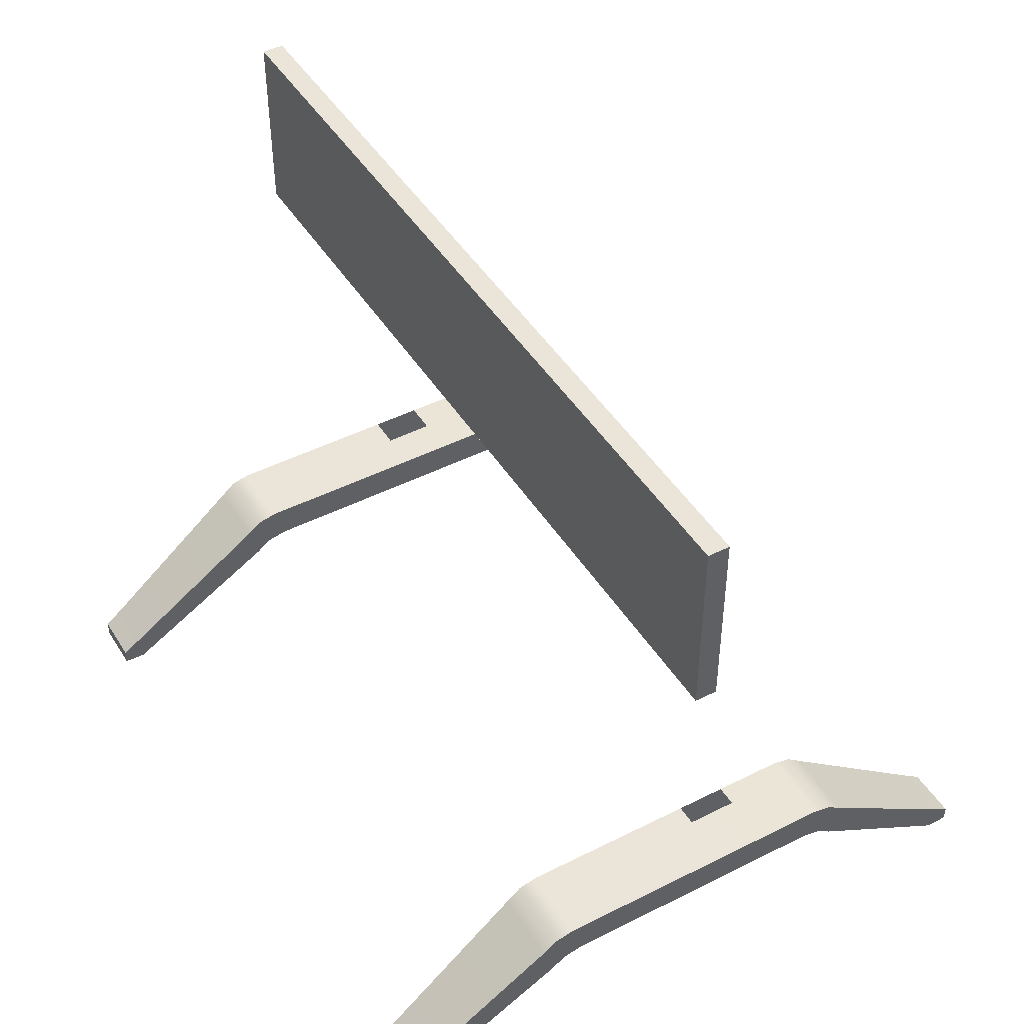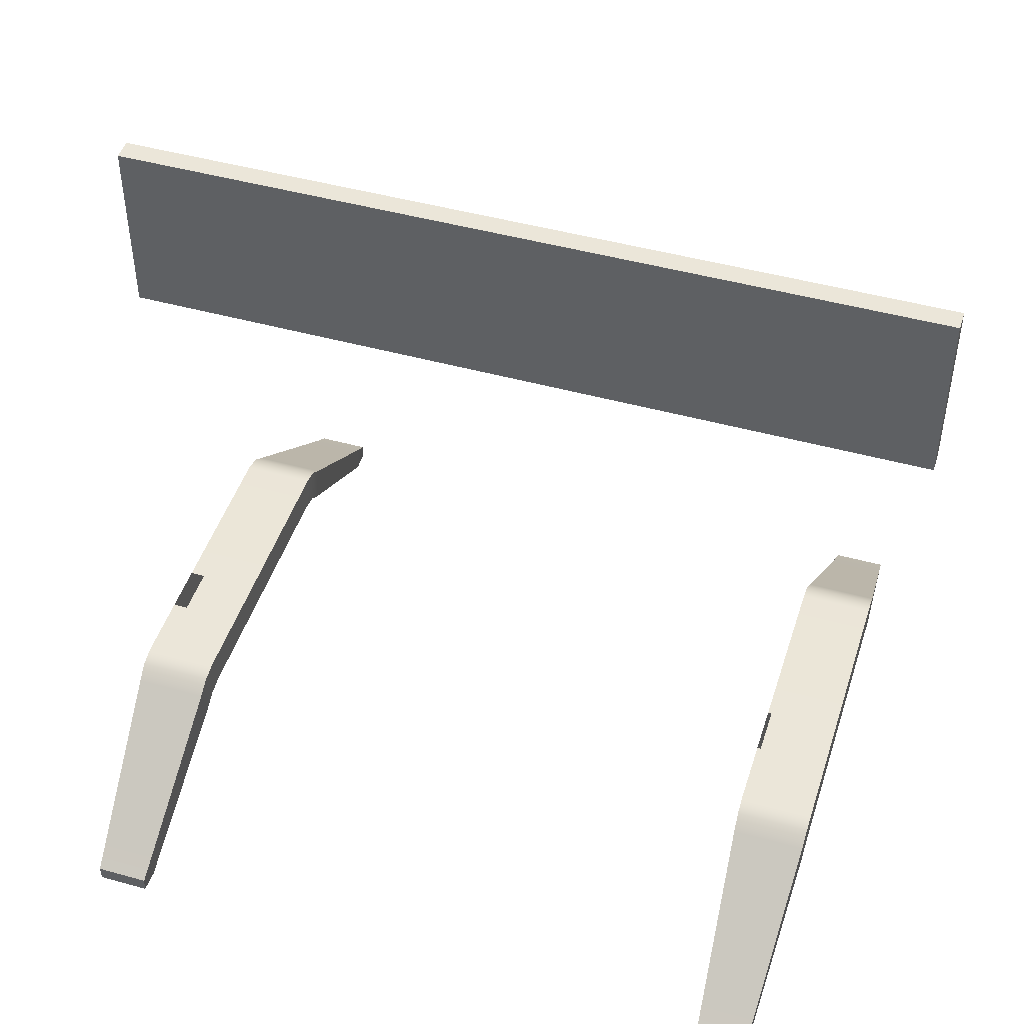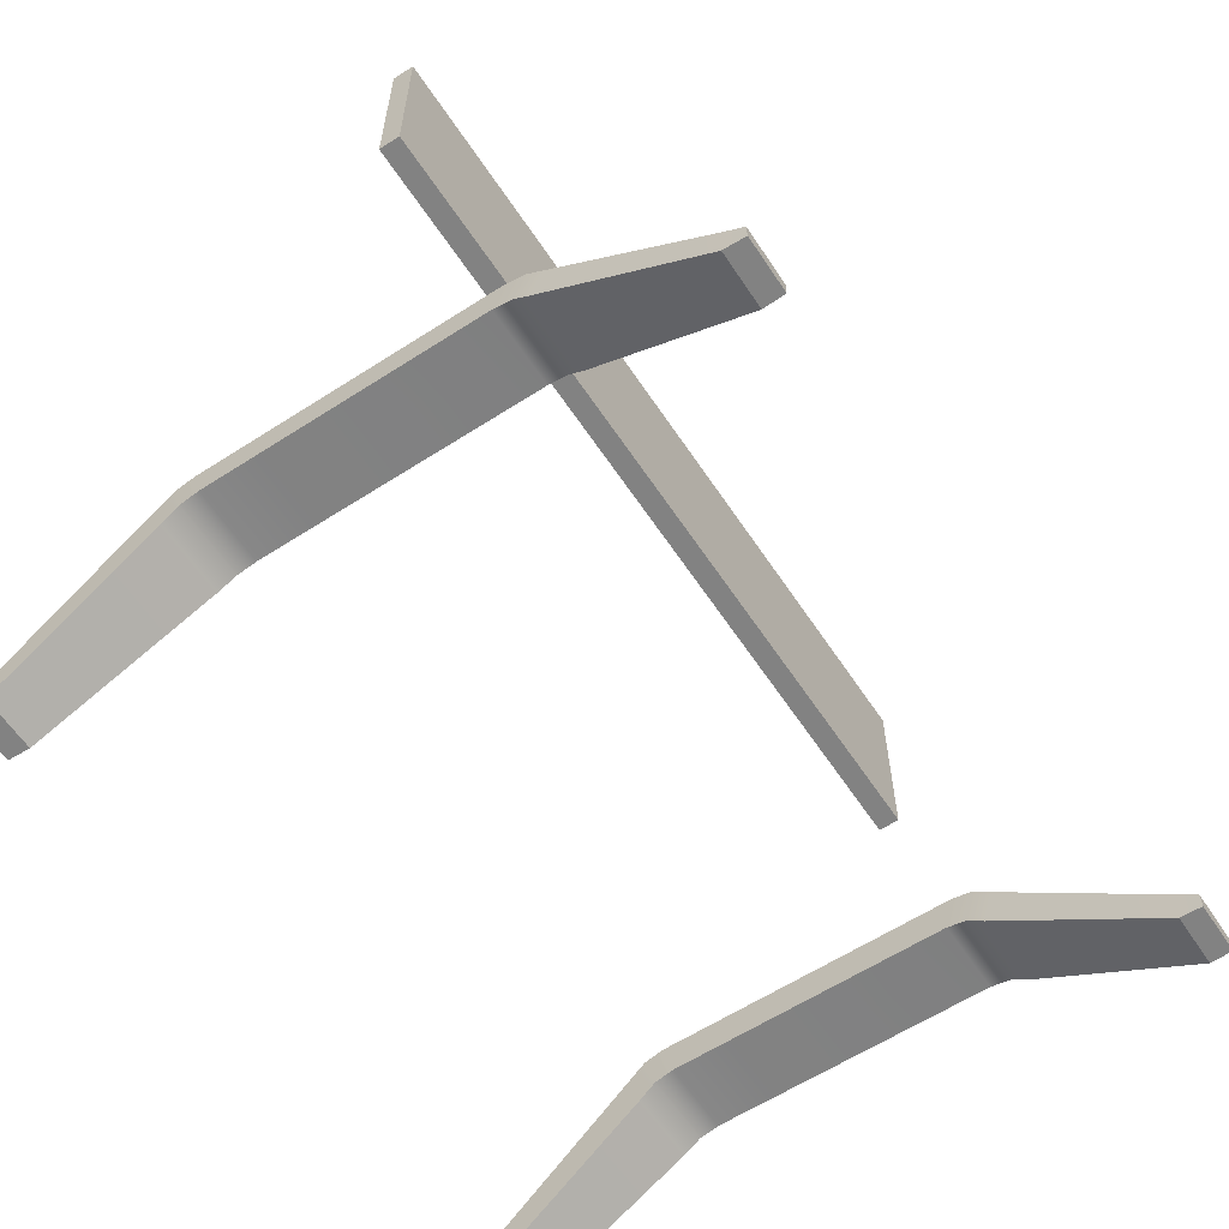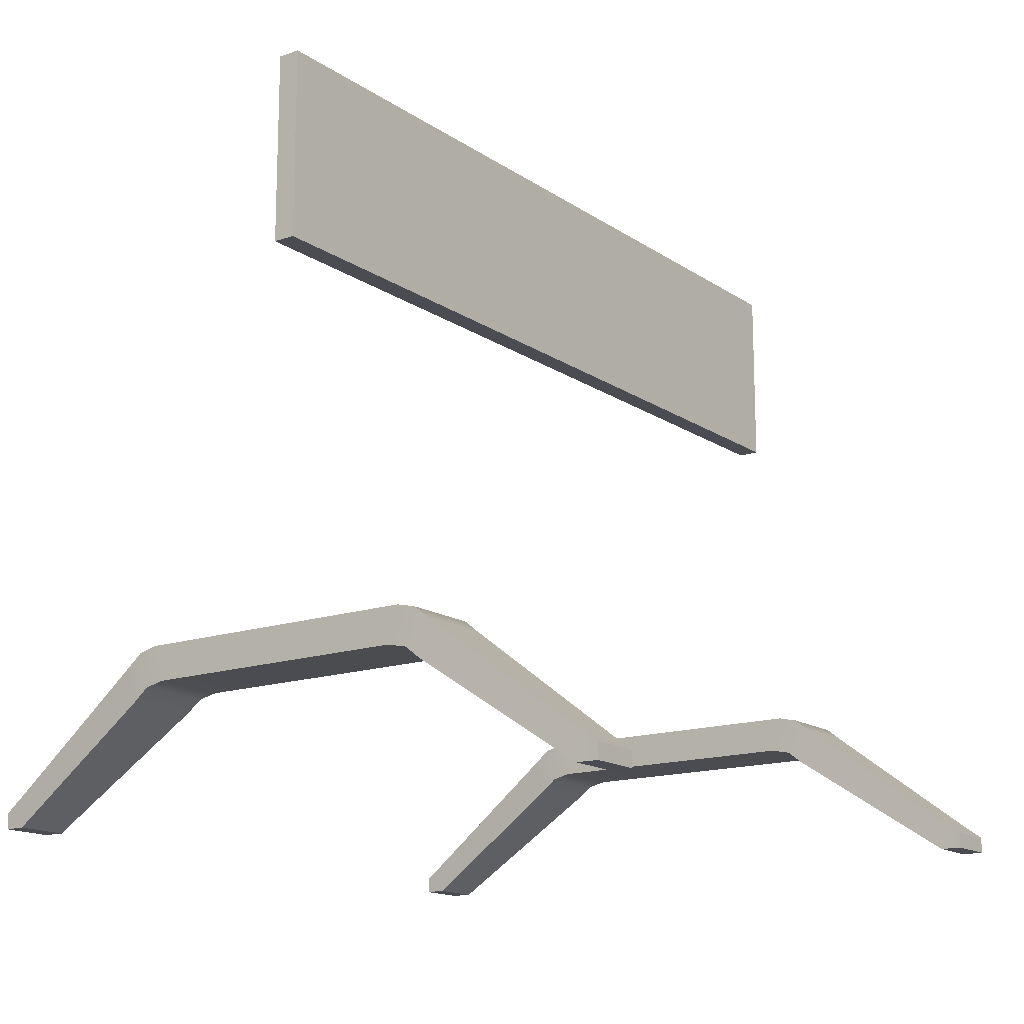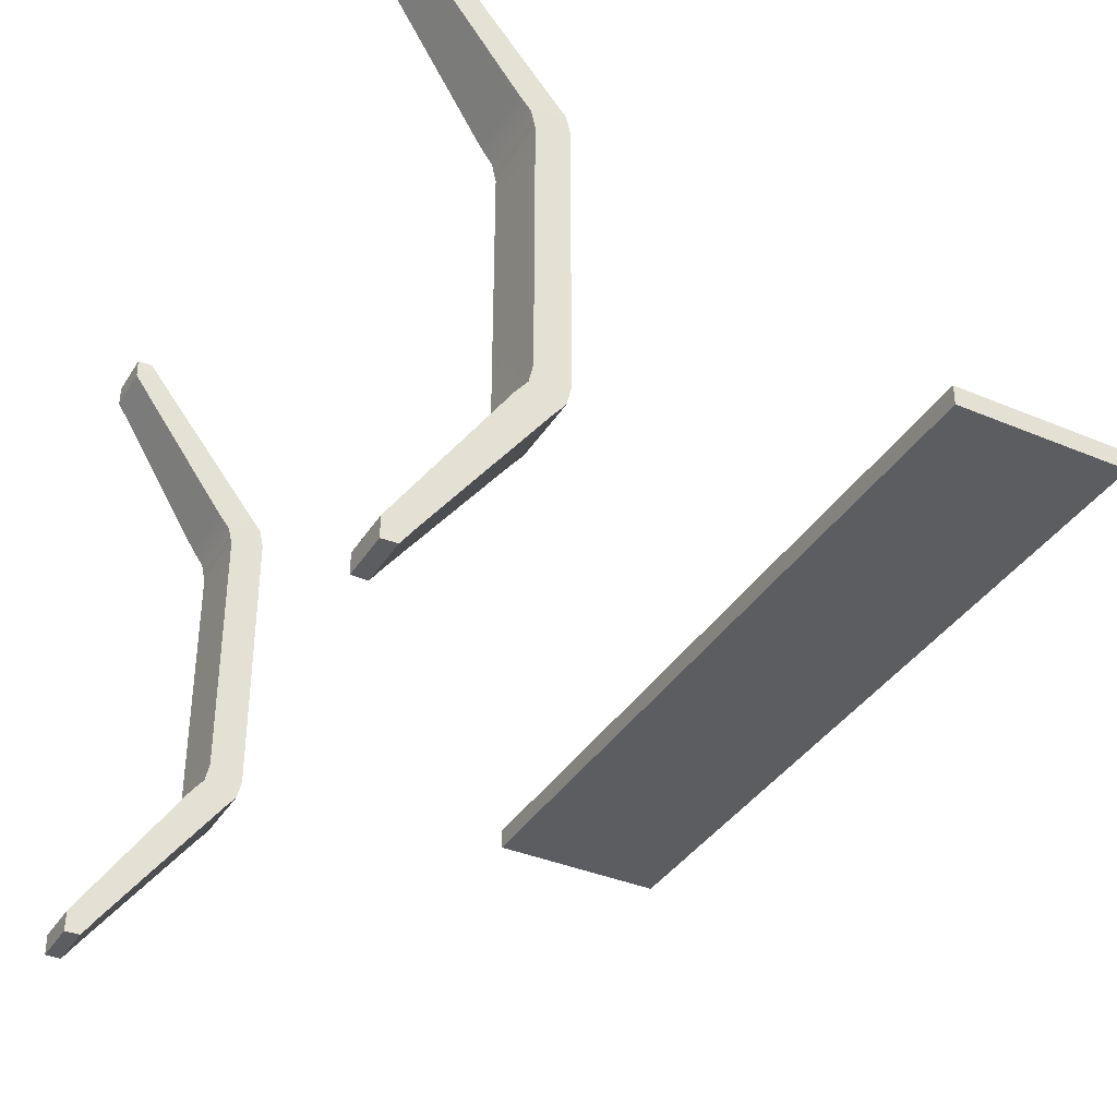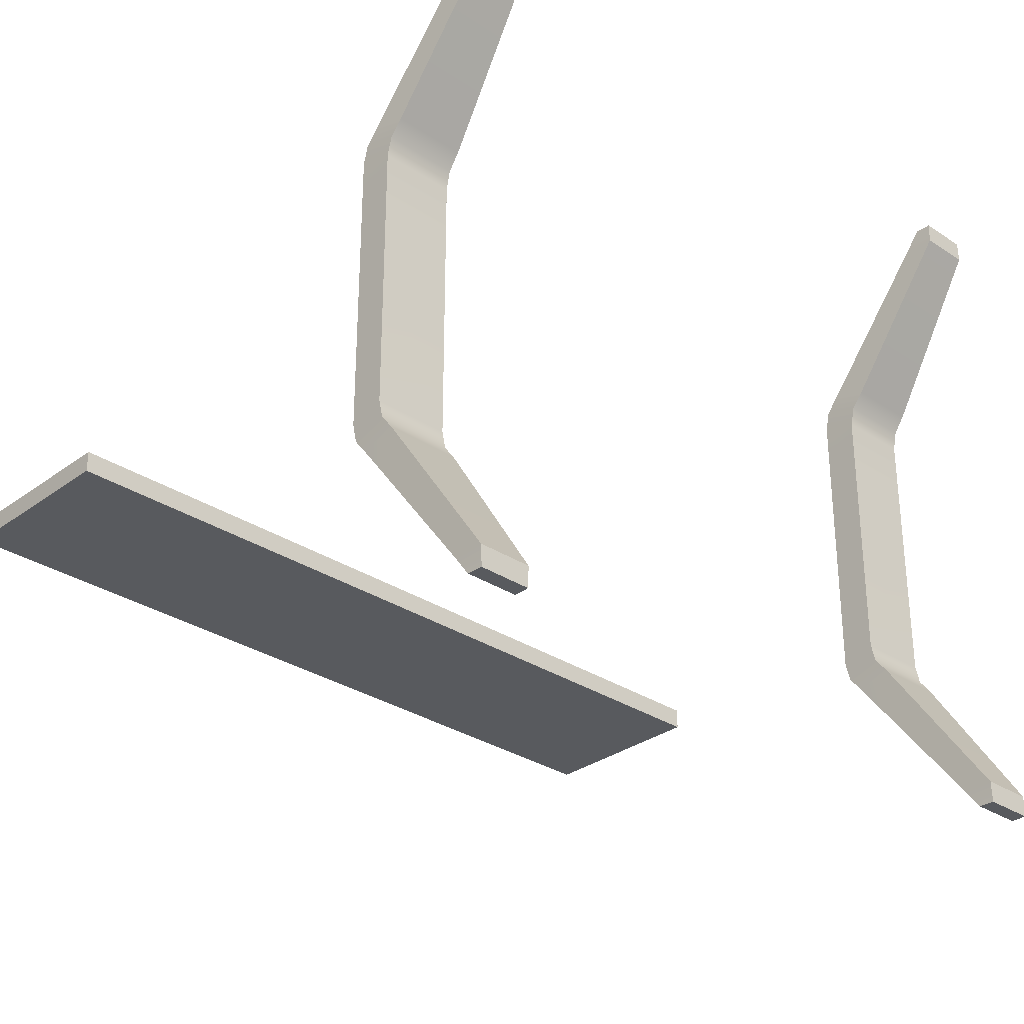
<metadata>
{"format":"obj","ext":"obj","renderer":"f3d","projection":"perspective","resolution":1024,"background":"white","views":[{"elev":45.5,"azim":59.8,"up":"+Z"},{"elev":46.8,"azim":-162.5,"up":"+Z"},{"elev":-60.7,"azim":-56.6,"up":"+Z"},{"elev":-15.5,"azim":-54.1,"up":"+Z"},{"elev":-37.2,"azim":-118.6,"up":"+Y"},{"elev":-30.7,"azim":136.6,"up":"+Y"}]}
</metadata>
<code>
o MeshTelevisionStand_18_1_GeomSubset_0
v -0.000582 -0.03964 0.04093
v 0.000582 -0.03964 0.04093
v -0.000582 -0.0382 0.04093
v 0.000582 -0.0382 0.04093
v -0.000582 -0.03964 0.04093
v 0.000582 -0.03964 0.04093
v -0.000582 -0.0382 0.04093
v 0.000582 -0.0382 0.04093
v -0.000582 -0.03964 0.04093
v 0.000582 -0.03964 0.04093
v -0.000582 -0.0382 0.04093
v 0.000582 -0.0382 0.04093
v -0.000582 -0.03964 0.04093
v 0.000582 -0.03964 0.04093
v -0.000582 -0.0382 0.04093
v 0.000582 -0.0382 0.04093
v -0.000582 -0.03964 0.04093
v 0.000582 -0.03964 0.04093
v -0.000582 -0.0382 0.04093
v 0.000582 -0.0382 0.04093
v -0.2872 -0.2774 -0.4082
v -0.2456 -0.2774 -0.4082
v -0.2371 0.02155 -0.2971
v -0.2957 0.02155 -0.2971
v -0.2957 0.02155 -0.3246
v -0.2371 0.02155 -0.3246
v -0.2371 0.02155 -0.01331
v -0.2957 0.02155 -0.01331
v -0.2951 -0.1446 -0.3101
v -0.2955 -0.1324 -0.3005
v -0.2957 -0.1173 -0.2971
v -0.2377 -0.1446 -0.3101
v -0.2373 -0.1324 -0.3005
v -0.2371 -0.1173 -0.2971
v -0.2378 -0.137 -0.3375
v -0.2373 -0.1247 -0.328
v -0.2371 -0.1096 -0.3246
v -0.295 -0.137 -0.3375
v -0.2955 -0.1247 -0.328
v -0.2957 -0.1096 -0.3246
v -0.2873 -0.2607 -0.4205
v -0.2867 -0.2774 -0.4205
v -0.2455 -0.2607 -0.4205
v -0.2461 -0.2774 -0.4205
v -0.2446 -0.2607 -0.3962
v -0.2882 -0.2607 -0.3962
v -0.2872 0.2746 -0.4082
v -0.2456 0.2746 -0.4082
v -0.2371 0.06114 -0.2971
v -0.2957 0.06114 -0.2971
v -0.2957 0.06114 -0.3246
v -0.2371 0.06114 -0.3246
v -0.2371 0.06114 -0.01331
v -0.2957 0.06114 -0.01331
v -0.2951 0.1418 -0.3101
v -0.2955 0.1296 -0.3005
v -0.2957 0.1144 -0.2971
v -0.2377 0.1418 -0.3101
v -0.2373 0.1296 -0.3005
v -0.2371 0.1144 -0.2971
v -0.2378 0.1342 -0.3375
v -0.2373 0.1219 -0.328
v -0.2371 0.1068 -0.3246
v -0.295 0.1342 -0.3375
v -0.2955 0.1219 -0.328
v -0.2957 0.1068 -0.3246
v -0.2873 0.2579 -0.4205
v -0.2867 0.2746 -0.4205
v -0.2455 0.2579 -0.4205
v -0.2461 0.2746 -0.4205
v -0.2446 0.2579 -0.3962
v -0.2882 0.2579 -0.3962
v -0.2371 0.01779 0.007257
v -0.2957 0.01779 0.007257
v -0.2371 0.05631 0.01643
v -0.2957 0.05631 0.01643
v -0.2371 0.009315 0.0226
v -0.2957 0.009315 0.0226
v -0.2371 0.04021 0.04736
v -0.2957 0.04021 0.04736
v -0.2371 -0.00675 0.03758
v -0.2957 -0.00675 0.03758
v -0.2371 0.009767 0.07357
v -0.2957 0.009767 0.07357
v -0.2371 -0.02878 0.04179
v -0.2957 -0.02878 0.04179
v -0.2371 -0.02878 0.08138
v -0.2957 -0.02878 0.08138
v -0.3344 -0.02878 -0.01861
v -0.3344 -0.02878 0.13
v 0 -0.02878 -0.01861
v 0 -0.02878 0.13
v 0.2872 -0.2774 -0.4082
v 0.2456 -0.2774 -0.4082
v 0.2371 0.02155 -0.2971
v 0.2957 0.02155 -0.2971
v 0.2957 0.02155 -0.3246
v 0.2371 0.02155 -0.3246
v 0.2371 0.02155 -0.01331
v 0.2957 0.02155 -0.01331
v 0.2951 -0.1446 -0.3101
v 0.2955 -0.1324 -0.3005
v 0.2957 -0.1173 -0.2971
v 0.2377 -0.1446 -0.3101
v 0.2373 -0.1324 -0.3005
v 0.2371 -0.1173 -0.2971
v 0.2378 -0.137 -0.3375
v 0.2373 -0.1247 -0.328
v 0.2371 -0.1096 -0.3246
v 0.295 -0.137 -0.3375
v 0.2955 -0.1247 -0.328
v 0.2957 -0.1096 -0.3246
v 0.2873 -0.2607 -0.4205
v 0.2867 -0.2774 -0.4205
v 0.2455 -0.2607 -0.4205
v 0.2461 -0.2774 -0.4205
v 0.2446 -0.2607 -0.3962
v 0.2882 -0.2607 -0.3962
v 0.2872 0.2746 -0.4082
v 0.2456 0.2746 -0.4082
v 0.2371 0.06114 -0.2971
v 0.2957 0.06114 -0.2971
v 0.2957 0.06114 -0.3246
v 0.2371 0.06114 -0.3246
v 0.2371 0.06114 -0.01331
v 0.2957 0.06114 -0.01331
v 0.2951 0.1418 -0.3101
v 0.2955 0.1296 -0.3005
v 0.2957 0.1144 -0.2971
v 0.2377 0.1418 -0.3101
v 0.2373 0.1296 -0.3005
v 0.2371 0.1144 -0.2971
v 0.2378 0.1342 -0.3375
v 0.2373 0.1219 -0.328
v 0.2371 0.1068 -0.3246
v 0.295 0.1342 -0.3375
v 0.2955 0.1219 -0.328
v 0.2957 0.1068 -0.3246
v 0.2873 0.2579 -0.4205
v 0.2867 0.2746 -0.4205
v 0.2455 0.2579 -0.4205
v 0.2461 0.2746 -0.4205
v 0.2446 0.2579 -0.3962
v 0.2882 0.2579 -0.3962
v 0.2371 0.01779 0.007257
v 0.2957 0.01779 0.007257
v 0.2371 0.05631 0.01643
v 0.2957 0.05631 0.01643
v 0.2371 0.009315 0.0226
v 0.2957 0.009315 0.0226
v 0.2371 0.04021 0.04736
v 0.2957 0.04021 0.04736
v 0.2371 -0.00675 0.03758
v 0.2957 -0.00675 0.03758
v 0.2371 0.009767 0.07357
v 0.2957 0.009767 0.07357
v 0.2371 -0.02878 0.04179
v 0.2957 -0.02878 0.04179
v 0.2371 -0.02878 0.08138
v 0.2957 -0.02878 0.08138
v 0.3344 -0.02878 -0.01861
v 0.3344 -0.02878 0.13
v 0.3344 -0.04594 -0.01861
v 0.3344 -0.04594 0.13
v 0 -0.04594 -0.01861
v 0 -0.04594 0.13
v -0.3344 -0.04594 -0.01861
v -0.3344 -0.04594 0.13
f 1 2 4 3
f 42 44 22 21
f 24 50 51 25
f 25 51 52 26
f 26 52 49 23
f 21 22 45 46
f 22 44 43 45
f 38 35 43 41
f 31 34 23 24
f 34 37 26 23
f 37 40 25 26
f 40 31 24 25
f 29 30 39 38
f 30 31 40 39
f 31 30 33 34
f 30 29 32 33
f 34 33 36 37
f 33 32 35 36
f 37 36 39 40
f 36 35 38 39
f 41 42 21 46
f 42 41 43 44
f 46 45 32 29
f 45 43 35 32
f 41 46 29 38
f 68 47 48 70
f 47 72 71 48
f 48 71 69 70
f 64 67 69 61
f 57 50 49 60
f 60 49 52 63
f 63 52 51 66
f 66 51 50 57
f 55 64 65 56
f 56 65 66 57
f 57 60 59 56
f 56 59 58 55
f 60 63 62 59
f 59 62 61 58
f 63 66 65 62
f 62 65 64 61
f 67 72 47 68
f 68 70 69 67
f 72 55 58 71
f 71 58 61 69
f 67 64 55 72
f 86 89 90 88
f 85 91 89 86
f 87 92 91 85
f 88 90 92 87
f 114 93 94 116
f 96 97 123 122
f 97 98 124 123
f 98 95 121 124
f 93 118 117 94
f 94 117 115 116
f 110 113 115 107
f 103 96 95 106
f 106 95 98 109
f 109 98 97 112
f 112 97 96 103
f 101 110 111 102
f 102 111 112 103
f 103 106 105 102
f 102 105 104 101
f 106 109 108 105
f 105 108 107 104
f 109 112 111 108
f 108 111 110 107
f 113 118 93 114
f 114 116 115 113
f 118 101 104 117
f 117 104 107 115
f 113 110 101 118
f 140 142 120 119
f 119 120 143 144
f 120 142 141 143
f 136 133 141 139
f 129 132 121 122
f 132 135 124 121
f 135 138 123 124
f 138 129 122 123
f 127 128 137 136
f 128 129 138 137
f 129 128 131 132
f 128 127 130 131
f 132 131 134 135
f 131 130 133 134
f 135 134 137 138
f 134 133 136 137
f 139 140 119 144
f 140 139 141 142
f 144 143 130 127
f 143 141 133 130
f 139 144 127 136
f 158 160 162 161
f 157 158 161 91
f 159 157 91 92
f 160 159 92 162
f 161 162 164 163
f 91 161 163 165
f 162 92 166 164
f 90 89 167 168
f 89 91 165 167
f 92 90 168 166
f 167 165 166 168
f 165 163 164 166

</code>
